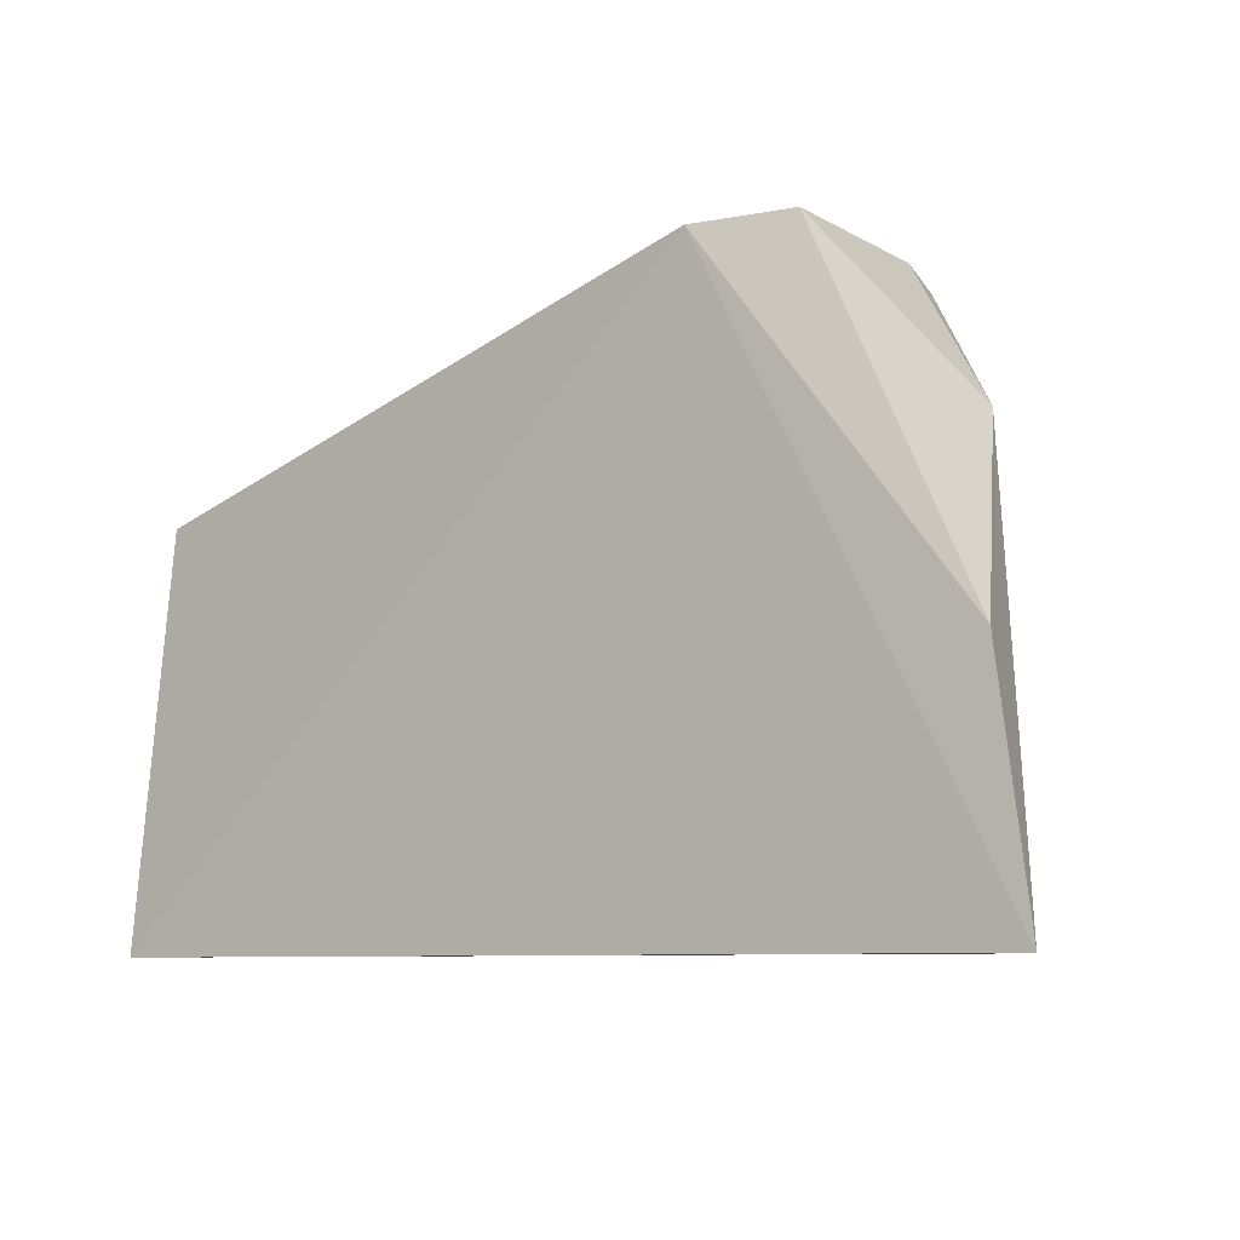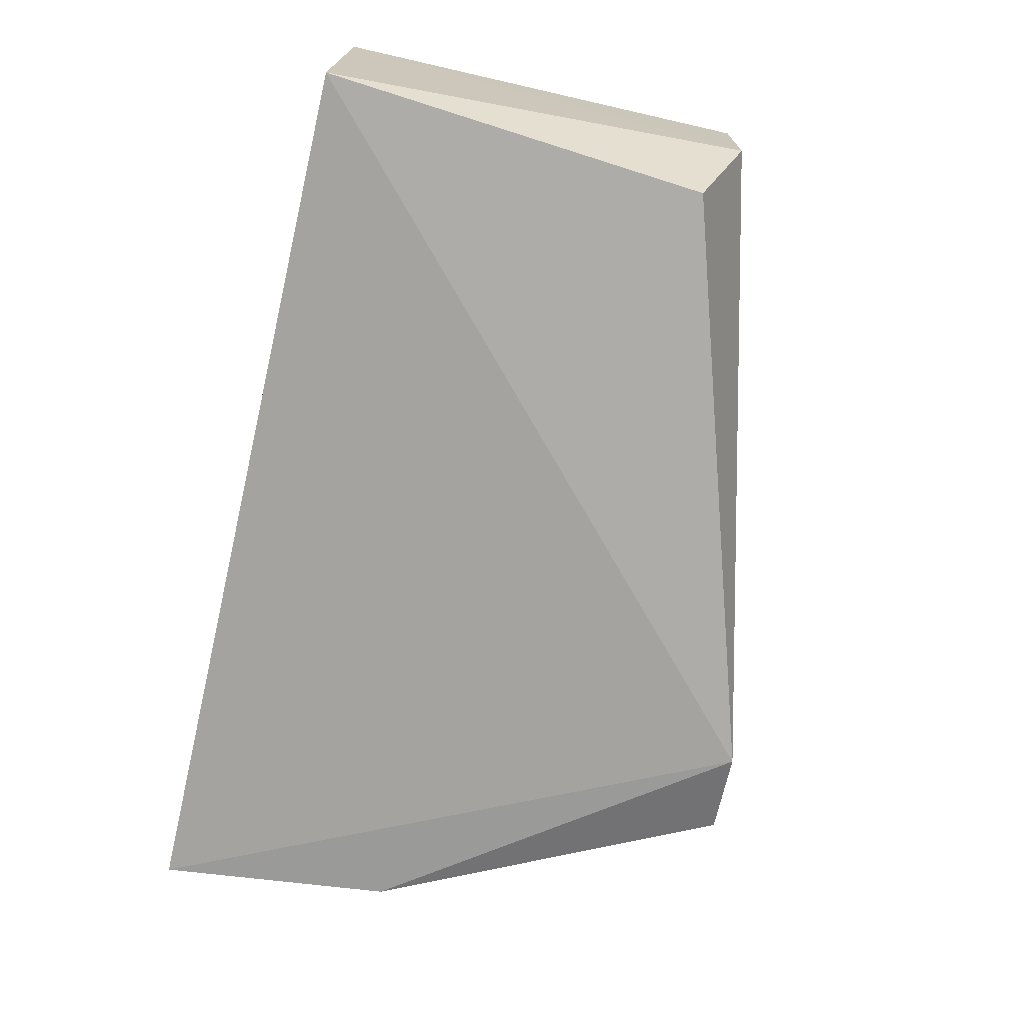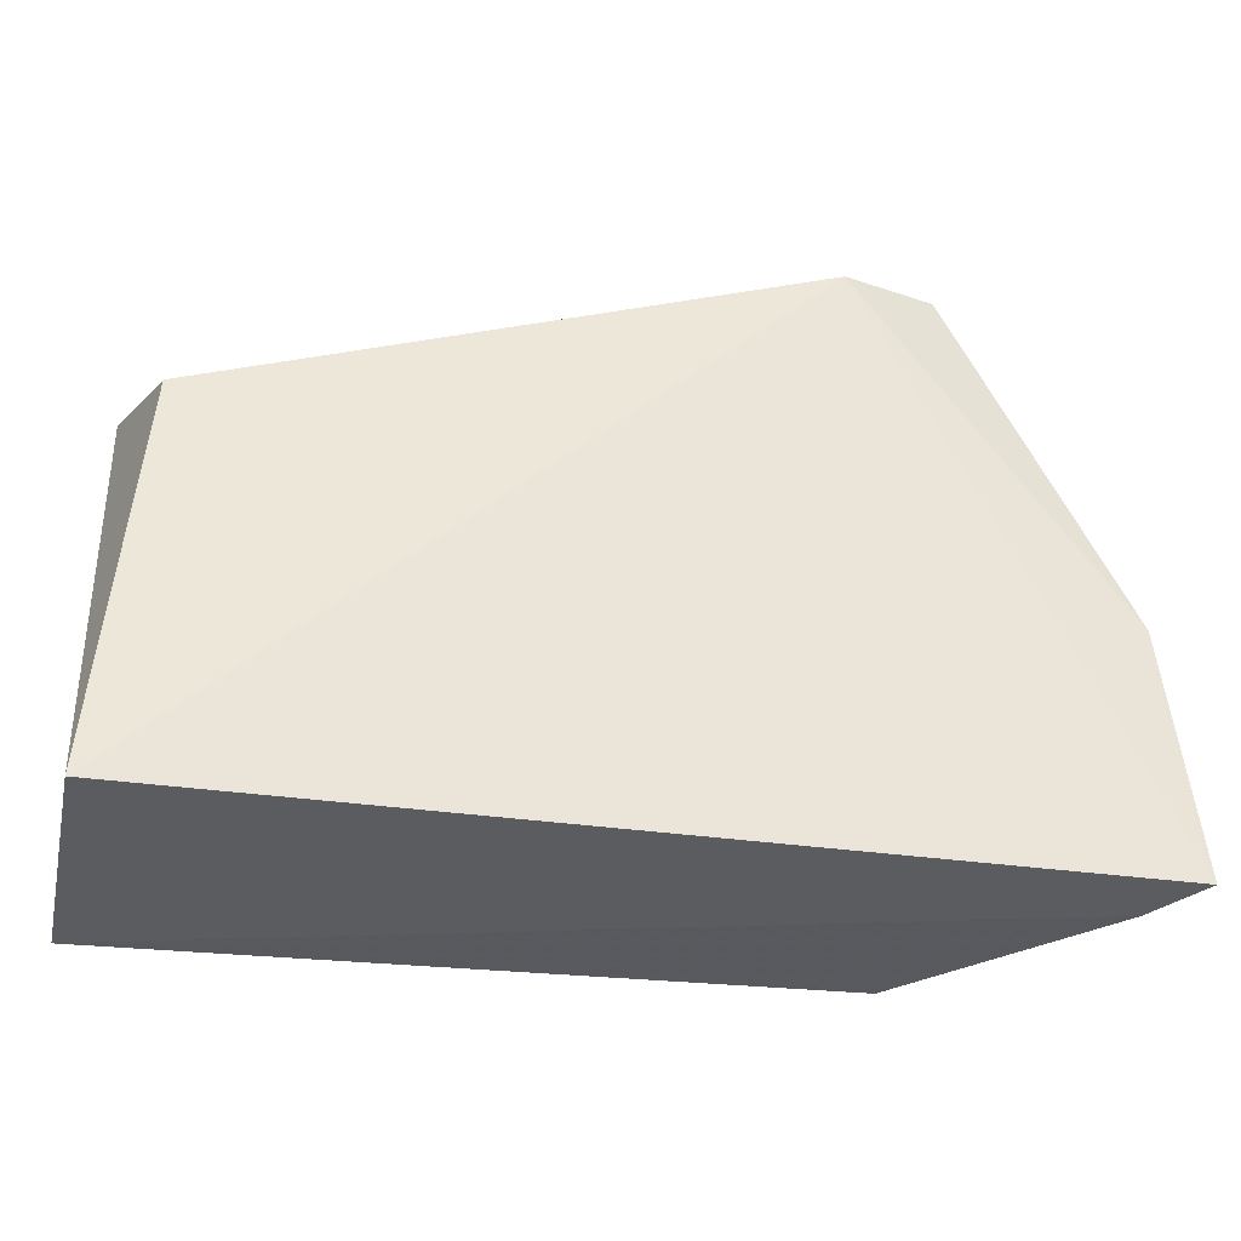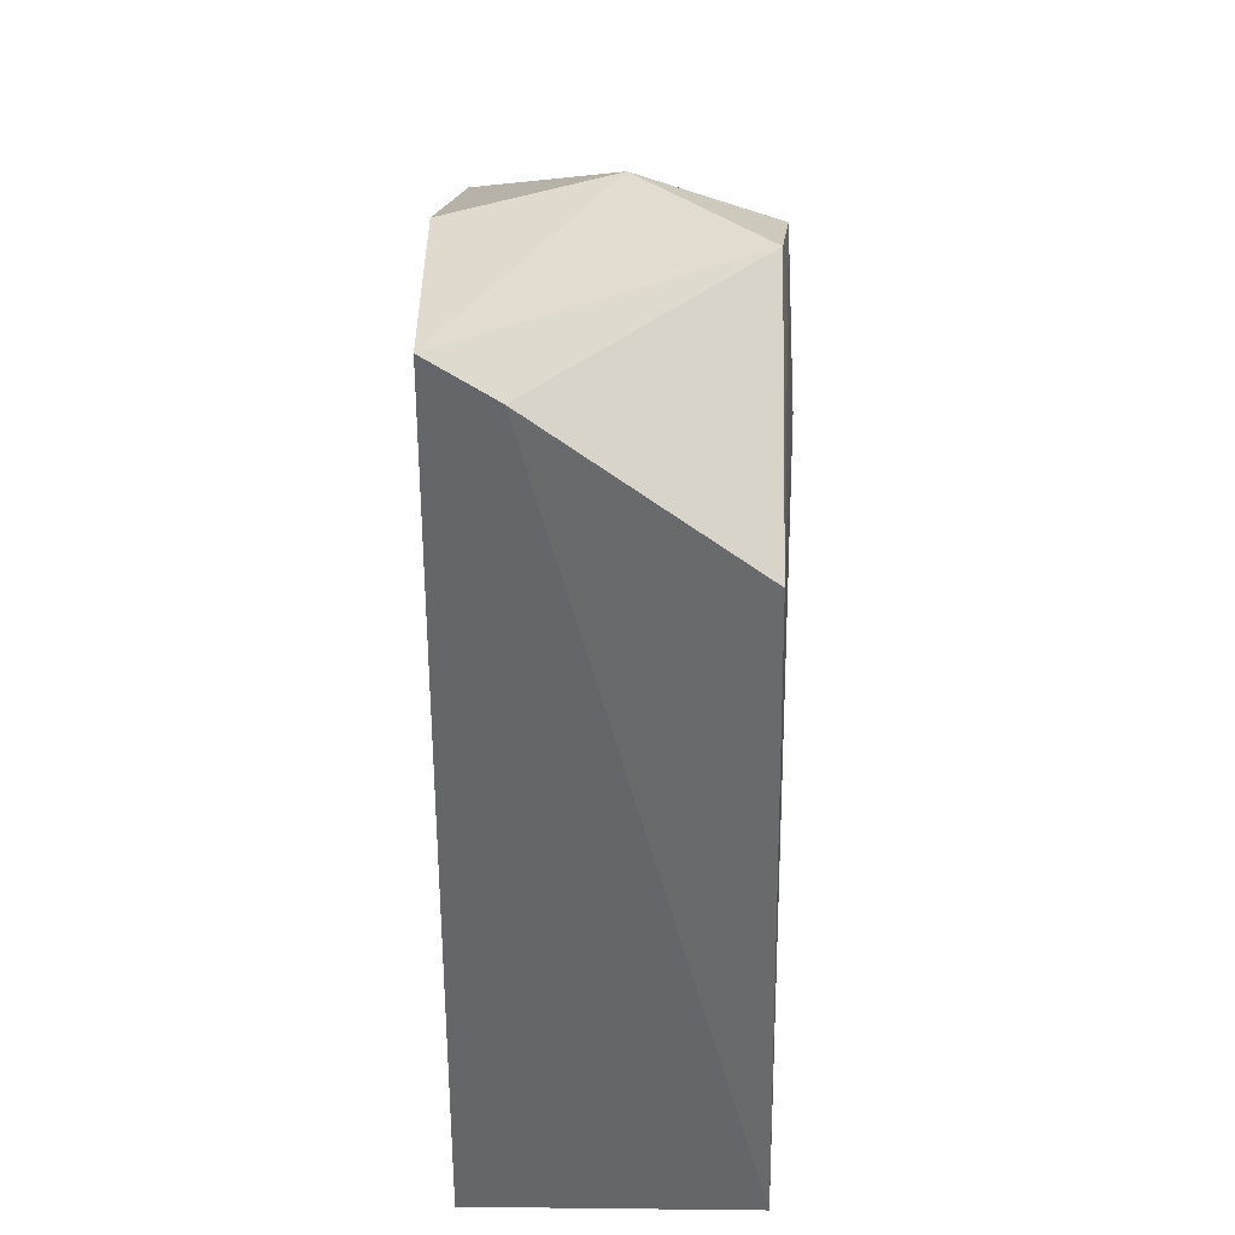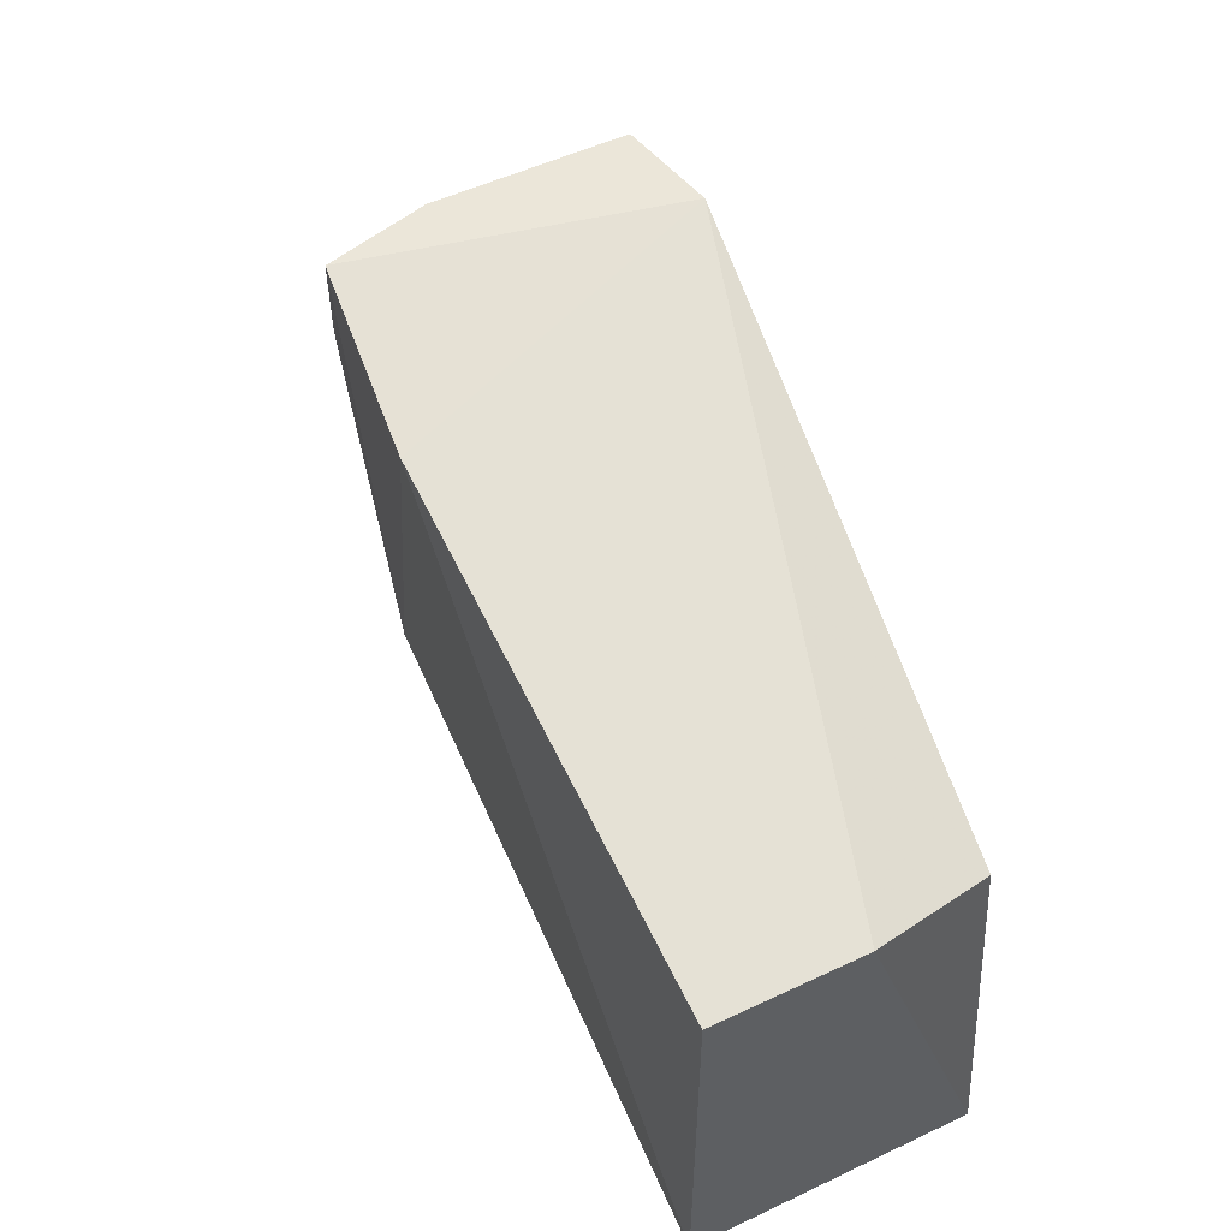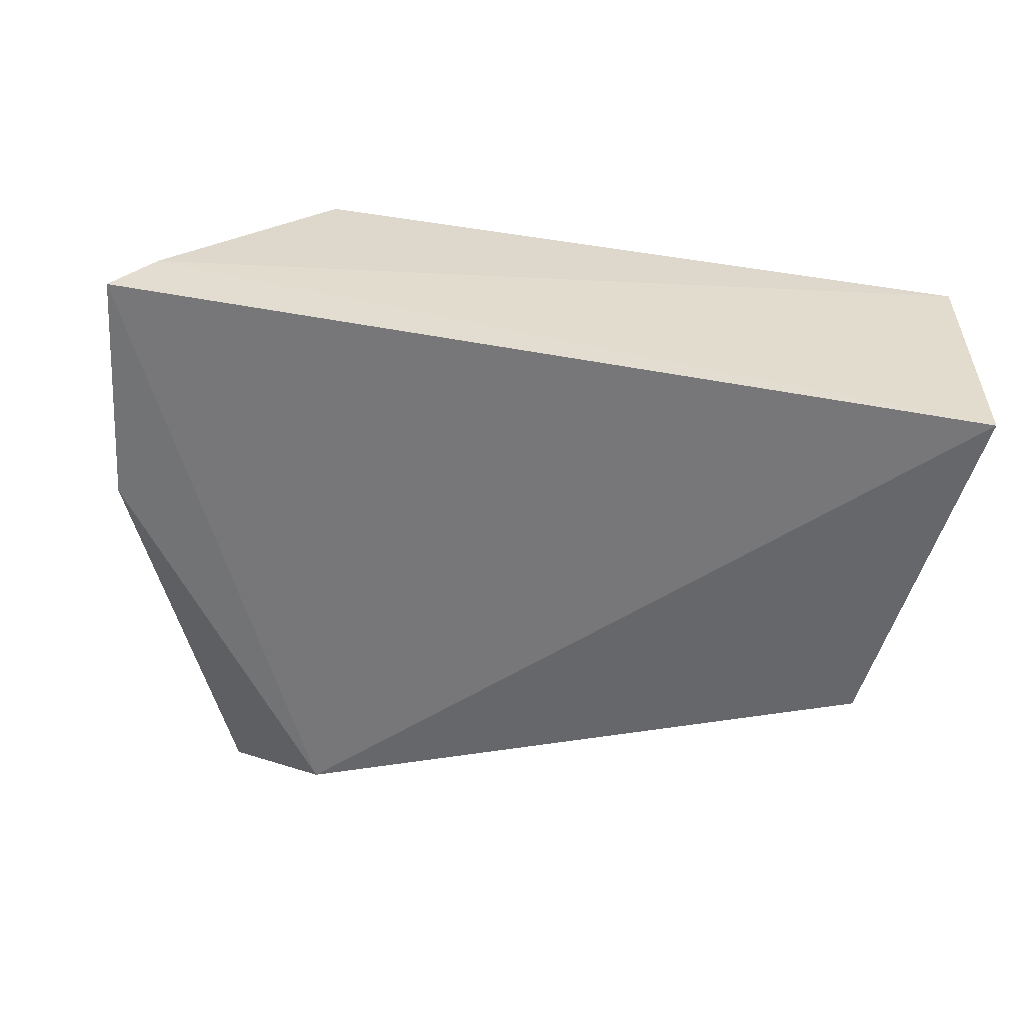
<metadata>
{"format":"obj","ext":"obj","renderer":"f3d","projection":"perspective","resolution":1024,"background":"white","views":[{"elev":-7.7,"azim":-146.4,"up":"+Y"},{"elev":-72.3,"azim":76.8,"up":"+Z"},{"elev":-34.5,"azim":168.4,"up":"+Y"},{"elev":-51.7,"azim":-91.0,"up":"+Y"},{"elev":54.6,"azim":64.4,"up":"+Y"},{"elev":-55.0,"azim":-10.9,"up":"+Z"}]}
</metadata>
<code>
v 0.04254 0.04417 0.06272
v 0.04229 0.002378 0.06246
v 0.04173 0.001943 0.03533
v -0.01742 0.05762 0.03268
v -0.02872 0.0443 0.06166
v 0.0387 0.03986 0.03666
v 0.04235 0.04422 0.04897
v -0.005592 0.05452 0.06448
v -0.04442 0.002297 0.03463
v -0.02488 0.003327 0.05988
v -0.02321 0.05819 0.06321
v -0.04058 0.00225 0.0405
v -0.03542 0.04417 0.04874
v -0.02614 0.05819 0.03519
v -0.02605 0.05811 0.05339
v -0.04163 0.02505 0.03427
f 6 3 4
f 7 1 2
f 7 2 3
f 7 3 6
f 7 6 4
f 7 4 1
f 8 2 1
f 8 1 4
f 9 4 3
f 10 2 8
f 11 8 4
f 11 10 8
f 11 5 10
f 12 9 3
f 12 3 2
f 12 2 10
f 12 10 5
f 12 5 9
f 13 9 5
f 13 5 11
f 14 11 4
f 15 14 13
f 15 13 11
f 15 11 14
f 16 14 4
f 16 4 9
f 16 9 13
f 16 13 14

</code>
